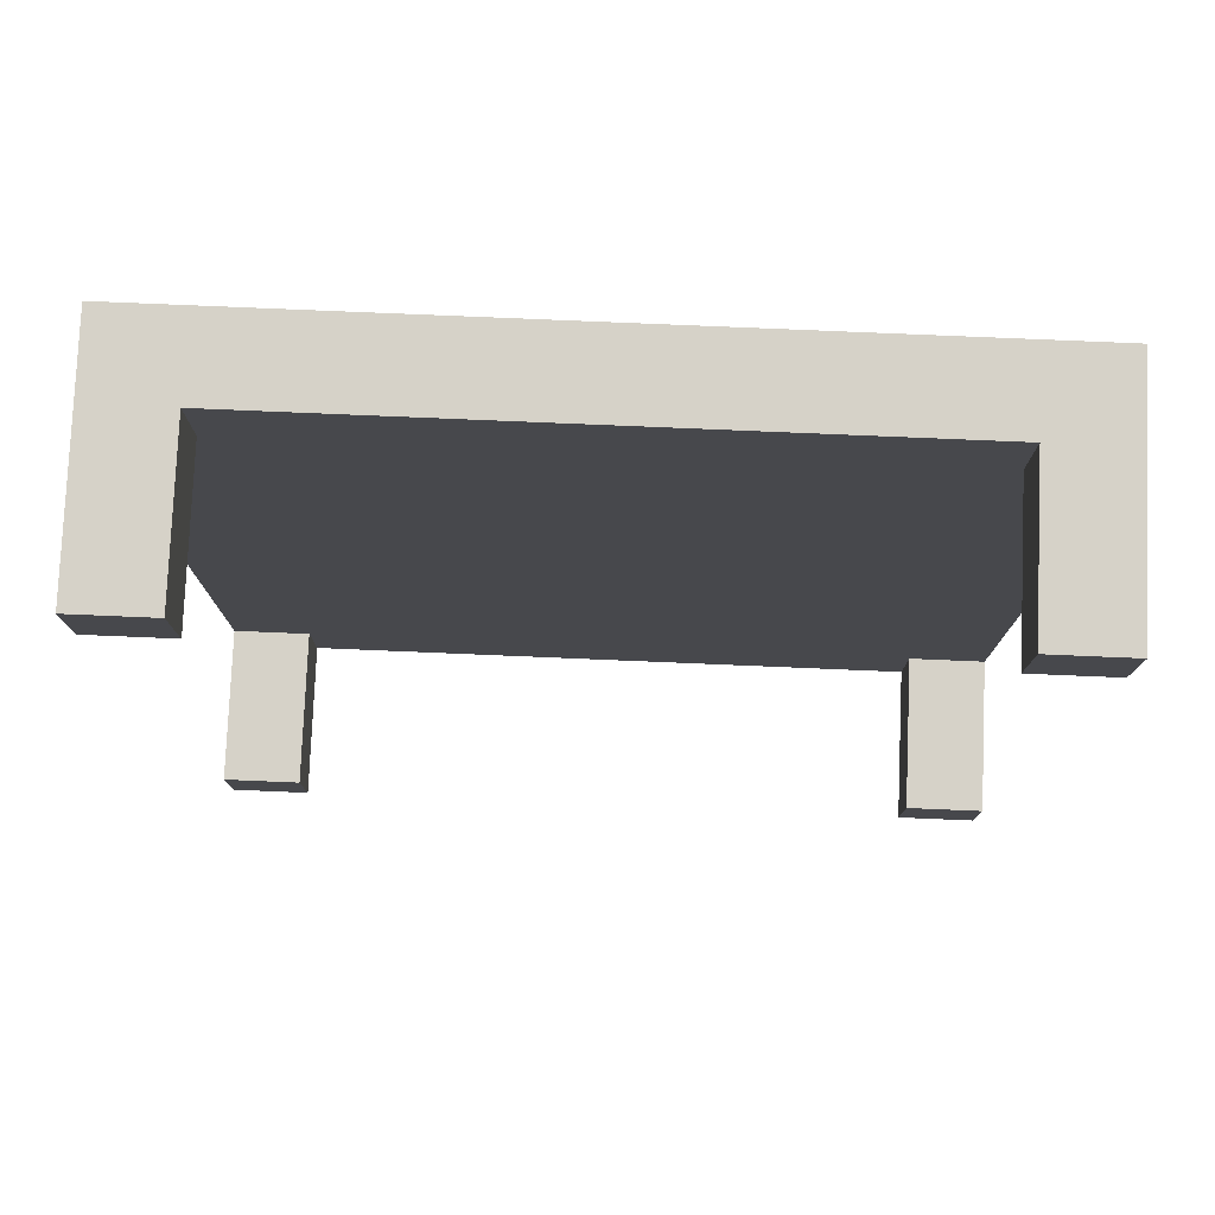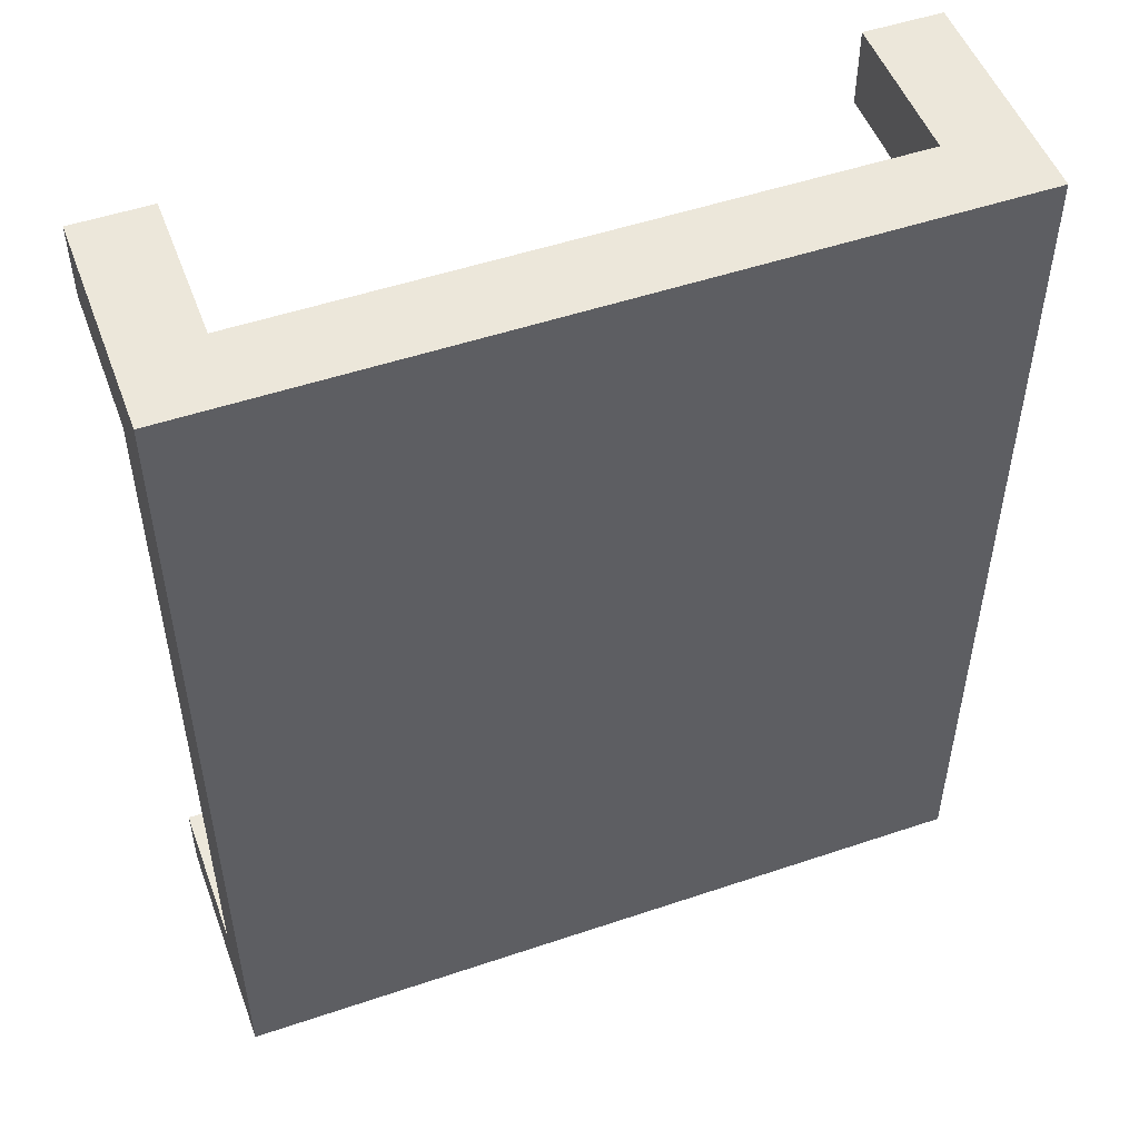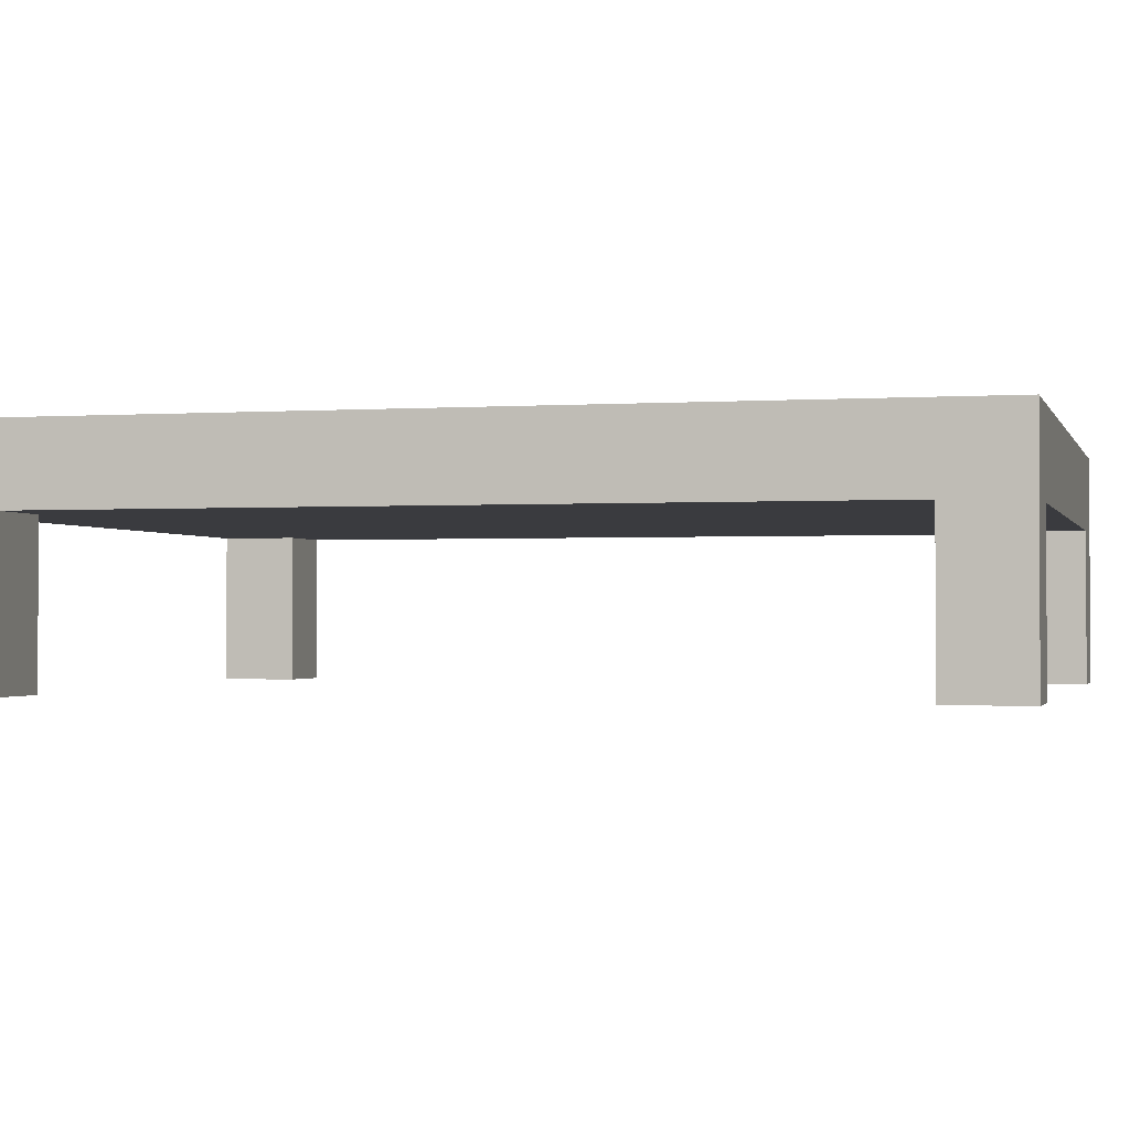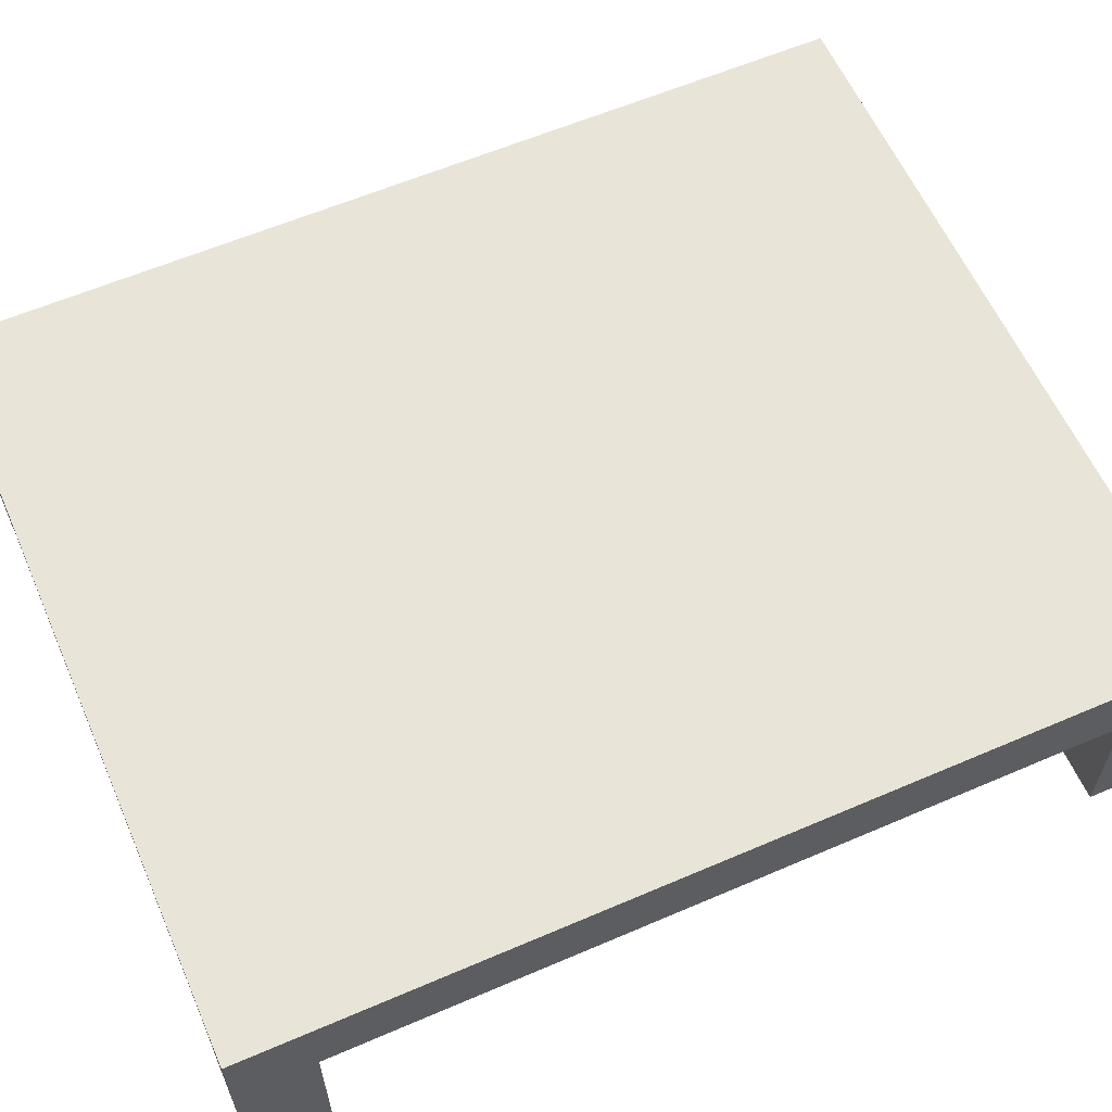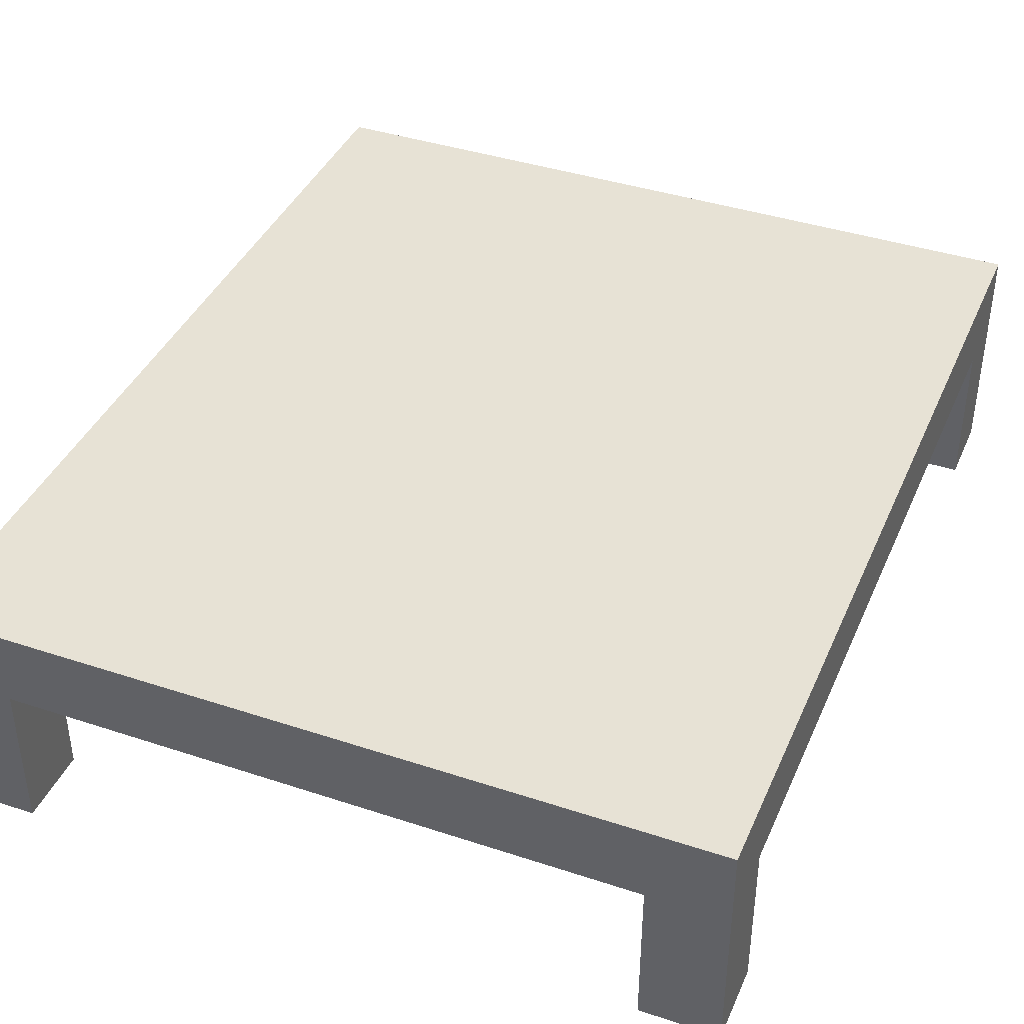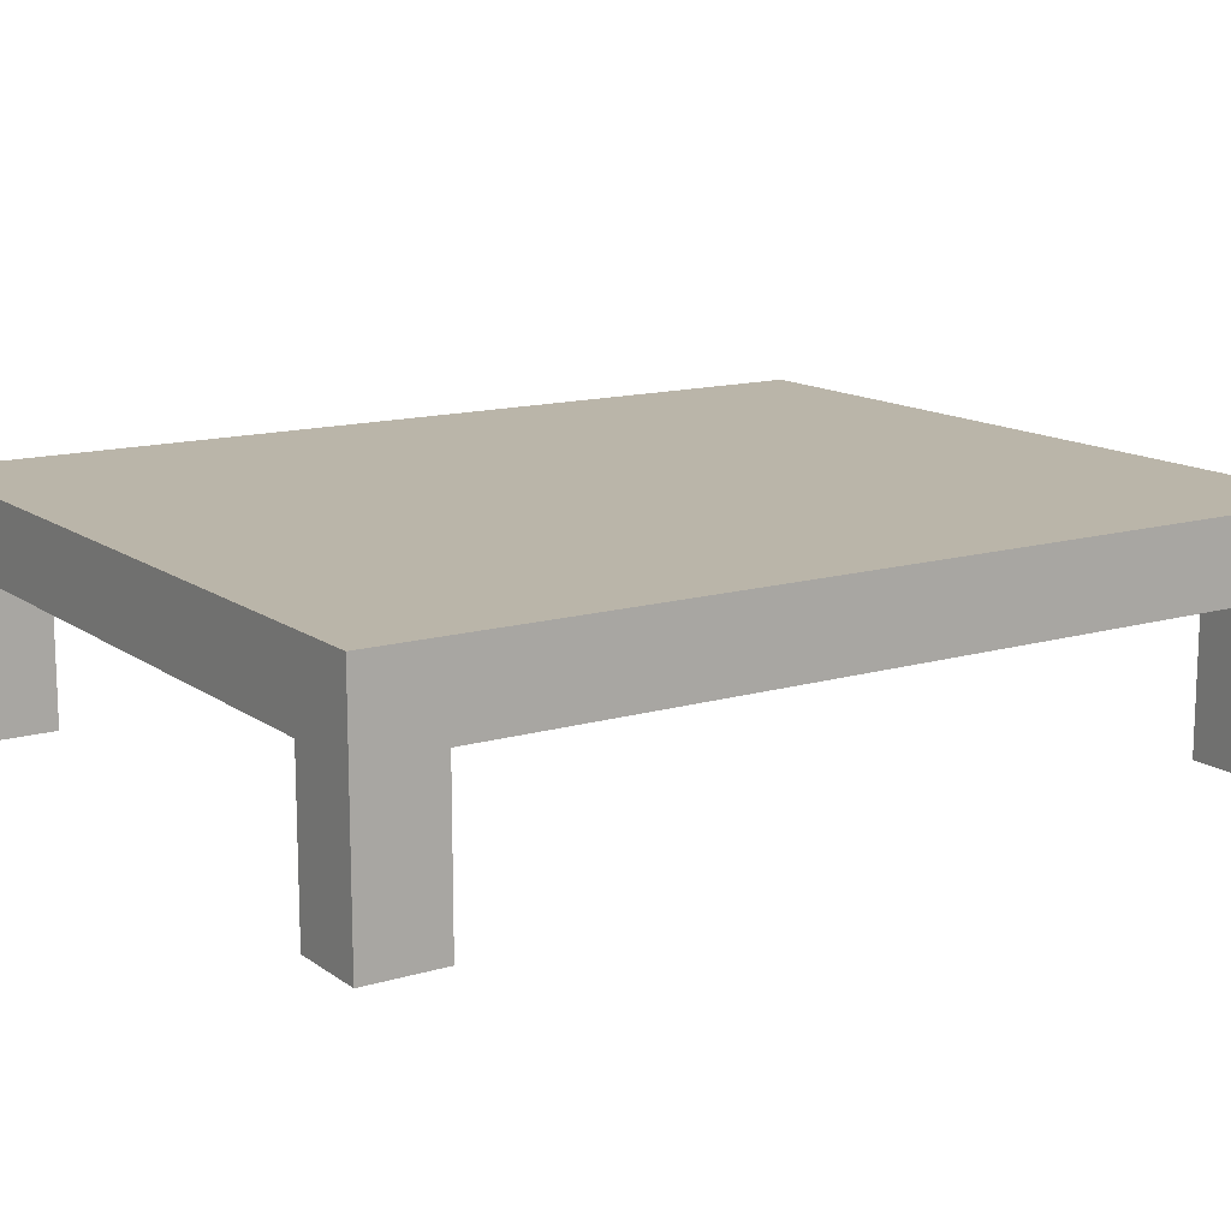
<metadata>
{"format":"obj","ext":"obj","renderer":"f3d","projection":"perspective","resolution":1024,"background":"white","views":[{"elev":78.4,"azim":2.4,"up":"+Z"},{"elev":51.0,"azim":159.8,"up":"+Z"},{"elev":-1.3,"azim":-75.6,"up":"+Y"},{"elev":60.5,"azim":-113.7,"up":"+Y"},{"elev":40.1,"azim":22.2,"up":"+Y"},{"elev":13.6,"azim":-123.4,"up":"+Y"}]}
</metadata>
<code>
o
v 1.6 2 -1.3
v 1.6 2 -1.4
v 1.6 2 -2.4
v 1.6 2 -2.5
v 1.6 2.2 -1.4
v 1.6 2.2 -2.4
v 1.6 2.3 -1.3
v 1.6 2.3 -2.5
v 2.5 2 -1.3
v 2.5 2 -1.4
v 2.5 2 -2.4
v 2.5 2 -2.5
v 2.5 2.2 -1.3
v 2.5 2.2 -1.4
v 2.5 2.2 -2.4
v 2.5 2.2 -2.5
v 1.7 2 -1.3
v 1.7 2 -1.4
v 1.7 2 -2.4
v 1.7 2 -2.5
v 1.7 2.2 -1.3
v 1.7 2.2 -1.4
v 1.7 2.2 -2.4
v 1.7 2.2 -2.5
v 2.6 2 -1.3
v 2.6 2 -1.4
v 2.6 2 -2.4
v 2.6 2 -2.5
v 2.6 2.2 -1.4
v 2.6 2.2 -2.4
v 2.6 2.3 -1.3
v 2.6 2.3 -2.5
v 1.6 2 -1.3
v 1.6 2.3 -1.3
v 1.7 2 -1.3
v 1.7 2.2 -1.3
v 2.5 2 -1.3
v 2.5 2.2 -1.3
v 2.6 2 -1.3
v 2.6 2.3 -1.3
v 1.6 2 -2.4
v 1.6 2.2 -2.4
v 1.7 2 -2.4
v 1.7 2.2 -2.4
v 2.5 2 -2.4
v 2.5 2.2 -2.4
v 2.6 2 -2.4
v 2.6 2.2 -2.4
v 1.6 2 -1.4
v 1.6 2.2 -1.4
v 1.7 2 -1.4
v 1.7 2.2 -1.4
v 2.5 2 -1.4
v 2.5 2.2 -1.4
v 2.6 2 -1.4
v 2.6 2.2 -1.4
v 1.6 2 -2.5
v 1.6 2.3 -2.5
v 1.7 2 -2.5
v 1.7 2.2 -2.5
v 2.5 2 -2.5
v 2.5 2.2 -2.5
v 2.6 2 -2.5
v 2.6 2.3 -2.5
v 1.6 2 -1.3
v 1.7 2 -1.3
v 2.5 2 -1.3
v 2.6 2 -1.3
v 1.6 2 -1.4
v 1.7 2 -1.4
v 2.5 2 -1.4
v 2.6 2 -1.4
v 1.6 2 -2.4
v 1.7 2 -2.4
v 2.5 2 -2.4
v 2.6 2 -2.4
v 1.6 2 -2.5
v 1.7 2 -2.5
v 2.5 2 -2.5
v 2.6 2 -2.5
v 1.7 2.2 -1.3
v 2.5 2.2 -1.3
v 1.6 2.2 -1.4
v 1.7 2.2 -1.4
v 2.5 2.2 -1.4
v 2.6 2.2 -1.4
v 1.6 2.2 -2.4
v 1.7 2.2 -2.4
v 2.5 2.2 -2.4
v 2.6 2.2 -2.4
v 1.7 2.2 -2.5
v 2.5 2.2 -2.5
v 1.6 2.3 -1.3
v 2.6 2.3 -1.3
v 1.6 2.3 -2.5
v 2.6 2.3 -2.5
f 5 2 1
f 6 4 3
f 7 5 1
f 7 6 5
f 8 4 6
f 8 6 7
f 13 10 9
f 14 10 13
f 15 12 11
f 16 12 15
f 17 18 21
f 21 18 22
f 19 20 23
f 23 20 24
f 25 26 29
f 27 28 30
f 25 29 31
f 29 30 31
f 30 28 32
f 31 30 32
f 35 34 33
f 36 34 35
f 38 34 36
f 39 38 37
f 40 34 38
f 40 38 39
f 43 42 41
f 44 42 43
f 47 46 45
f 48 46 47
f 49 50 51
f 51 50 52
f 53 54 55
f 55 54 56
f 57 58 59
f 59 58 60
f 60 58 62
f 61 62 63
f 62 58 64
f 63 62 64
f 69 66 65
f 70 66 69
f 71 68 67
f 72 68 71
f 77 74 73
f 78 74 77
f 79 76 75
f 80 76 79
f 84 82 81
f 85 82 84
f 87 84 83
f 87 86 85
f 87 85 84
f 88 86 87
f 89 86 88
f 90 86 89
f 91 89 88
f 92 89 91
f 93 94 95
f 95 94 96

</code>
